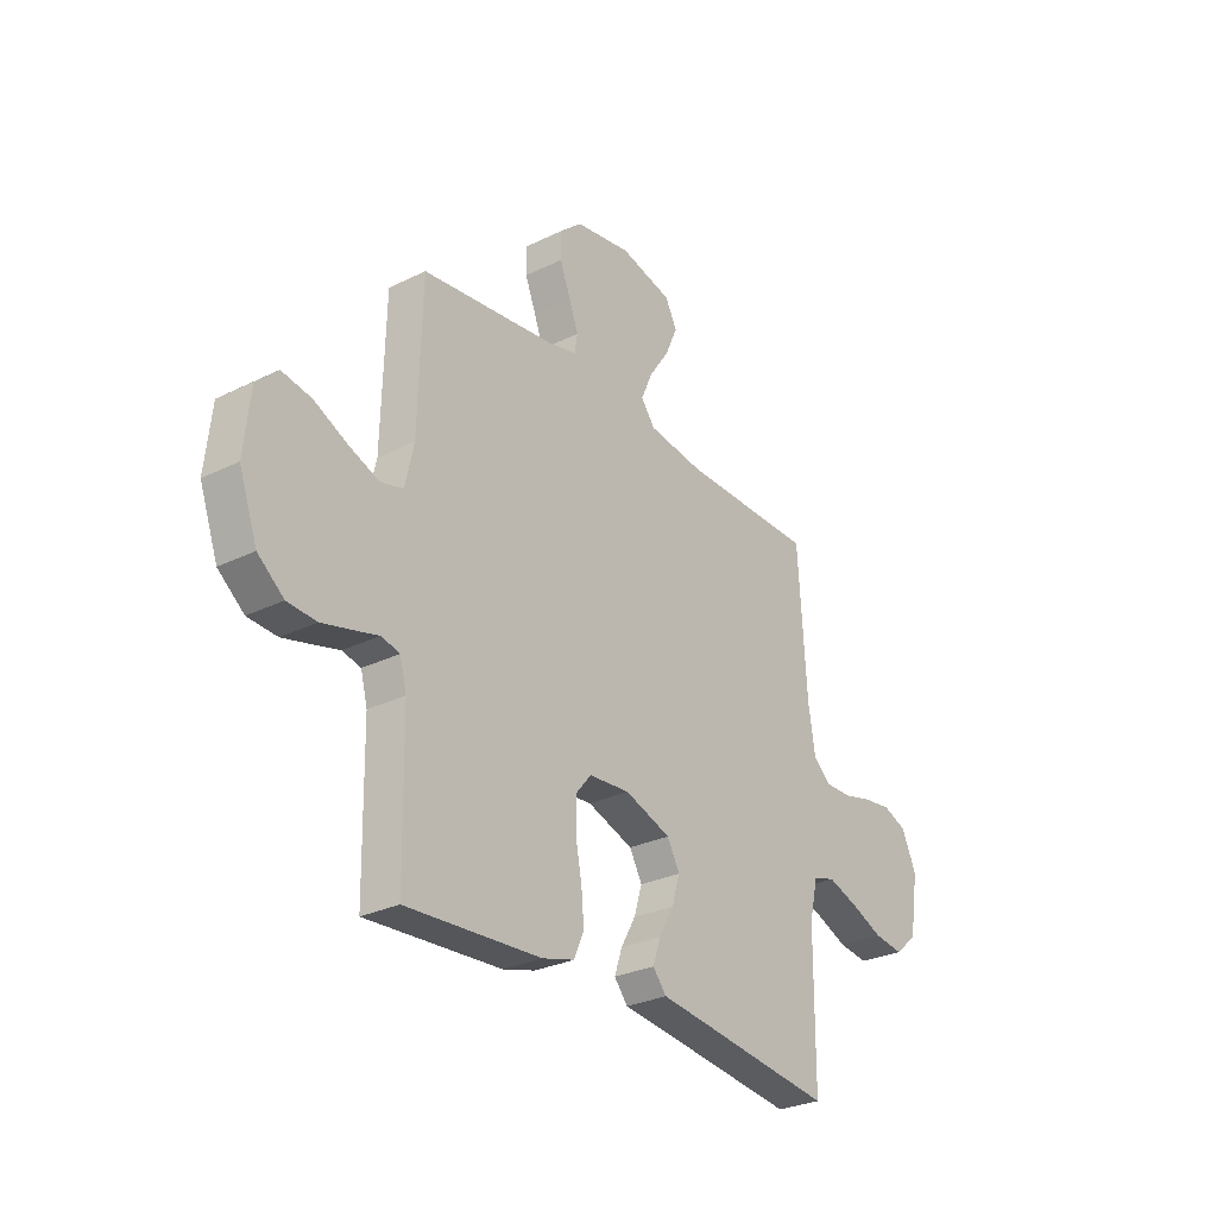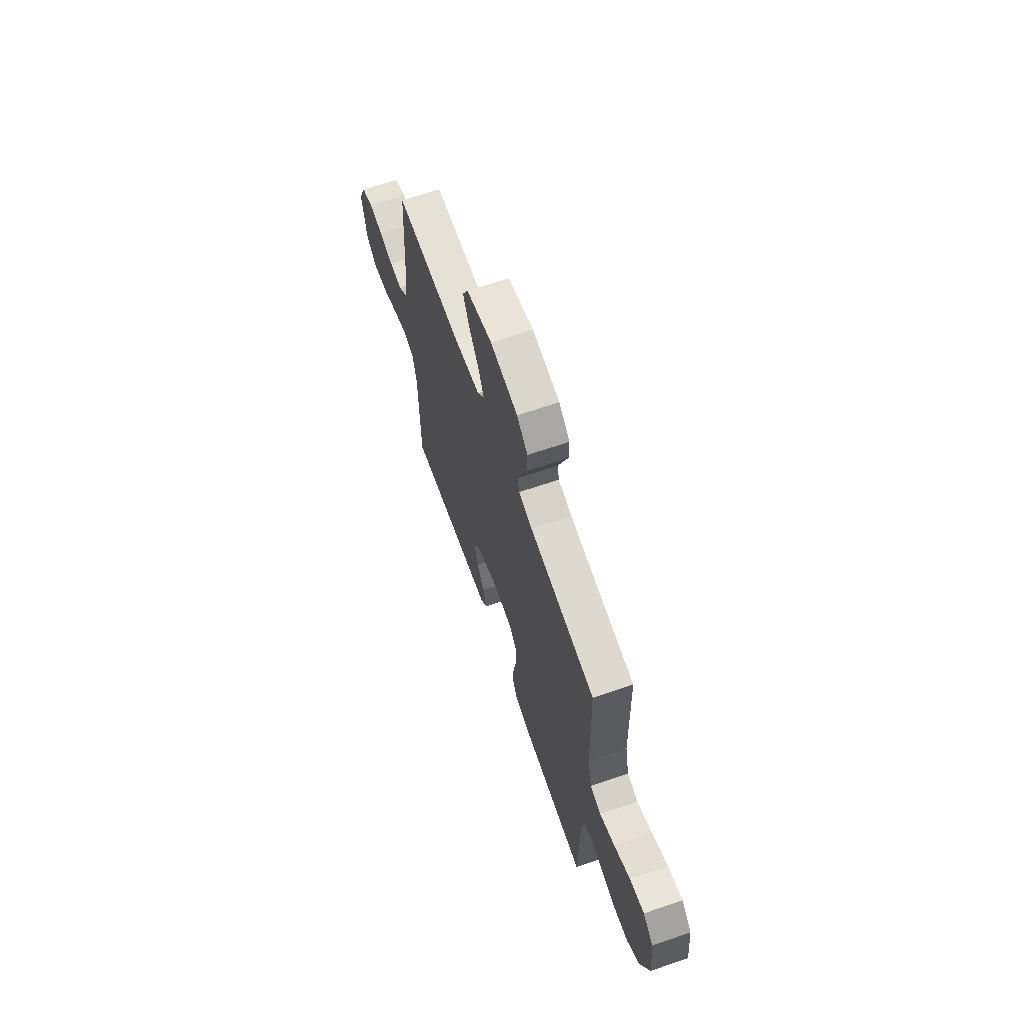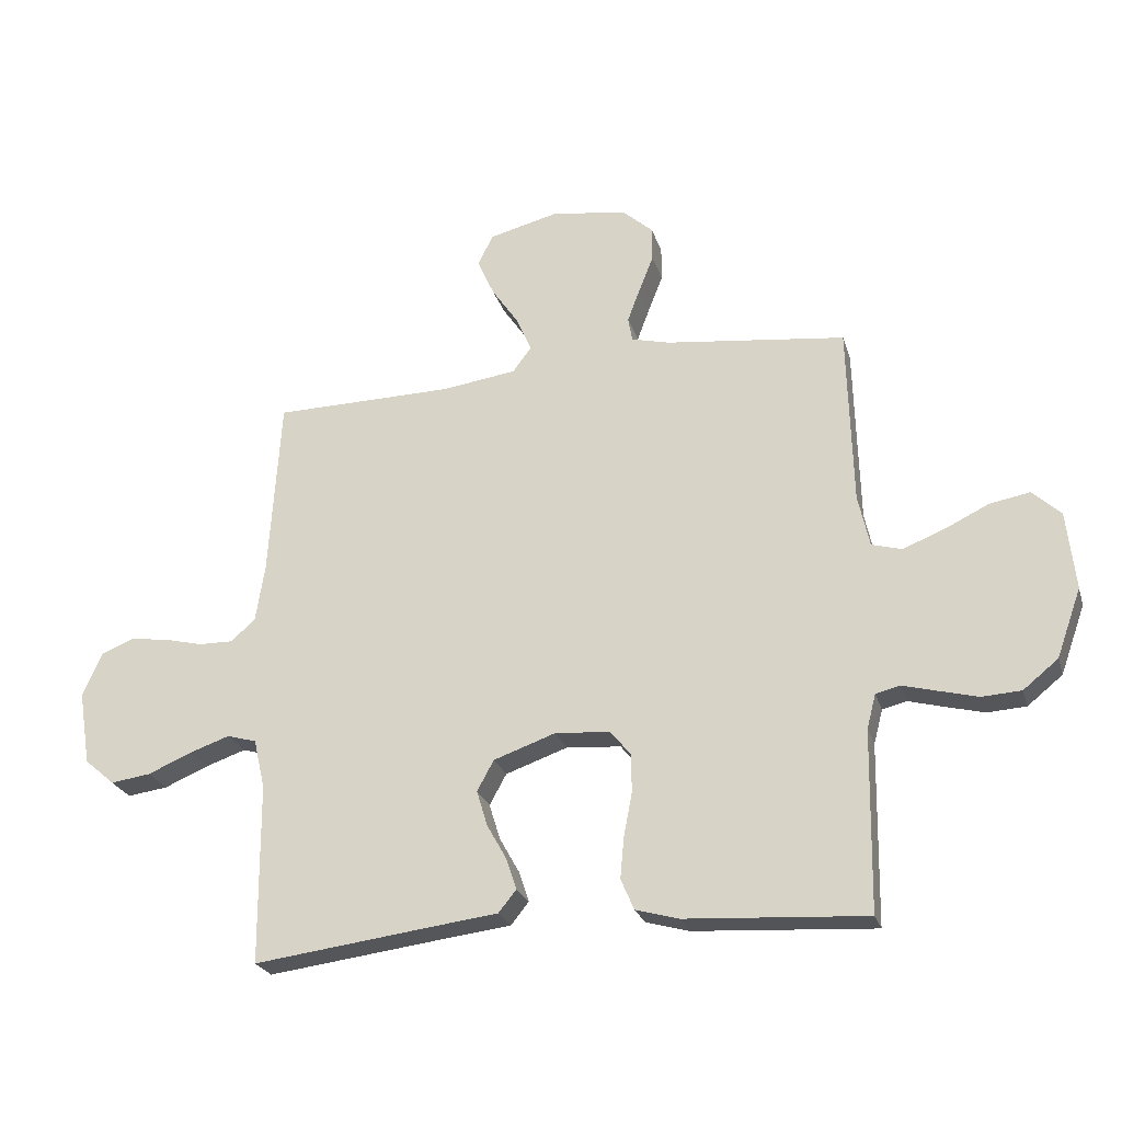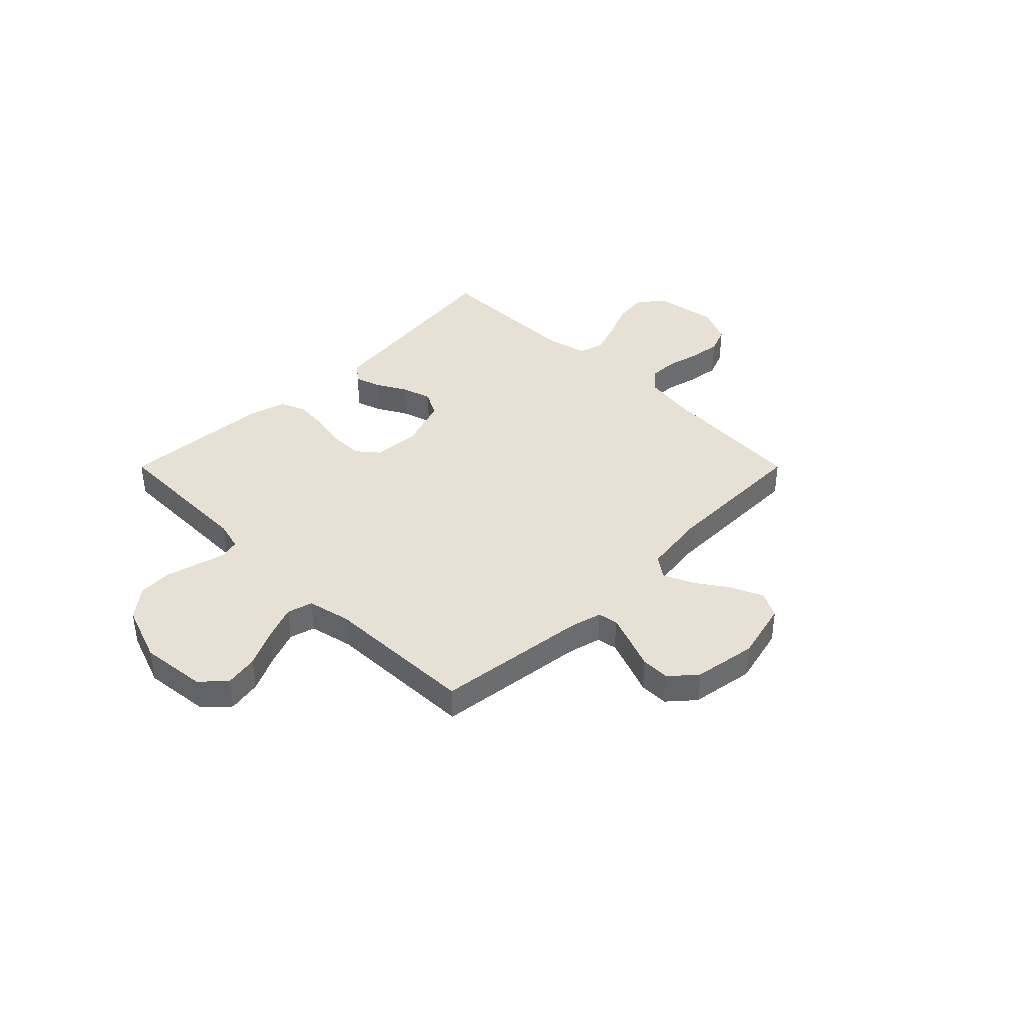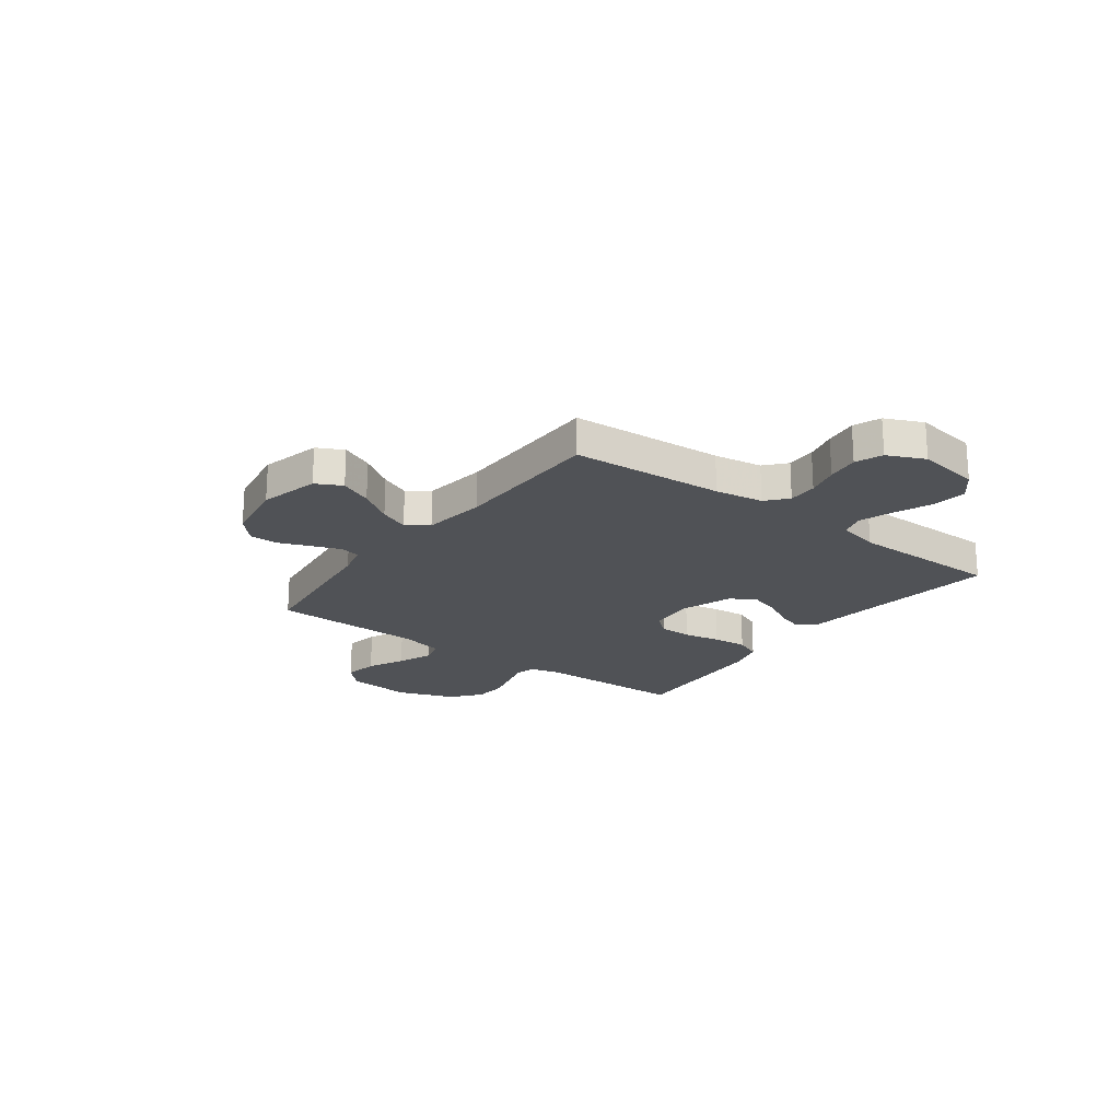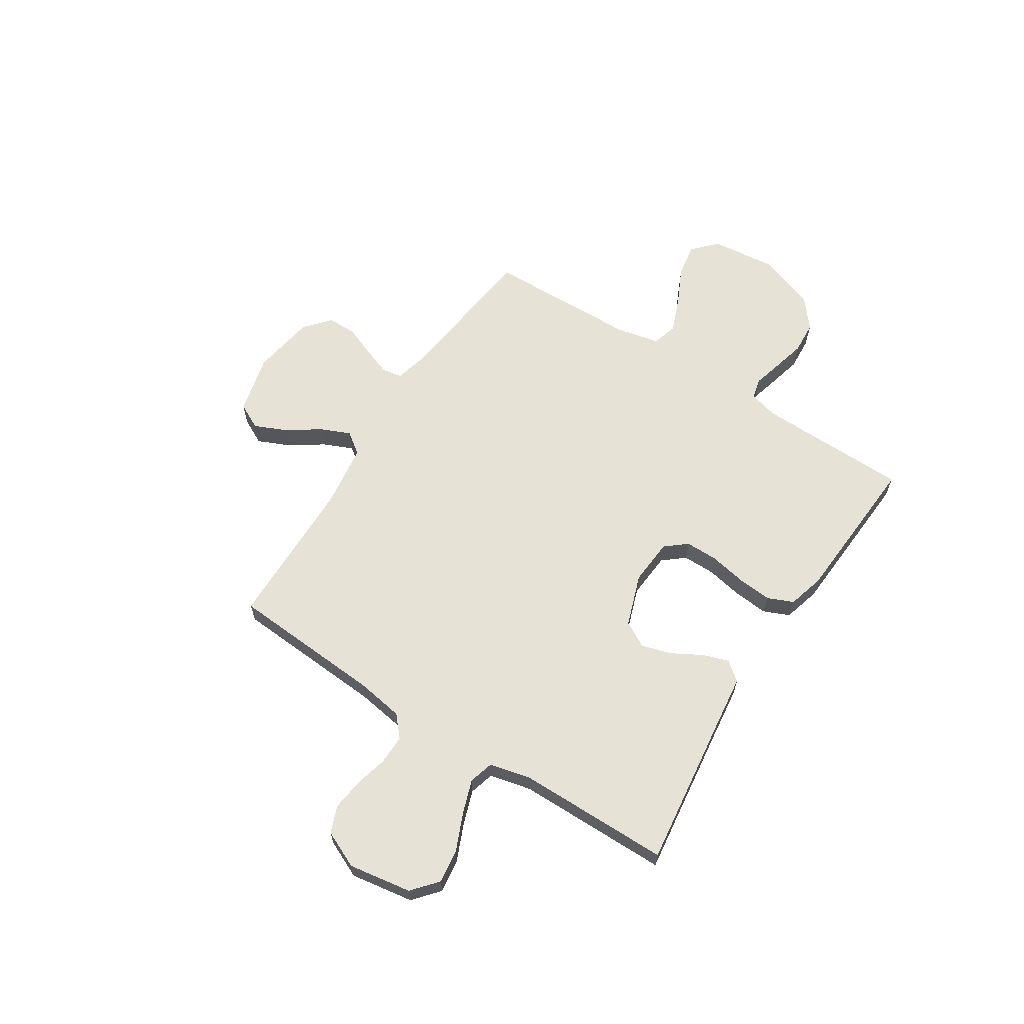
<metadata>
{"format":"obj","ext":"obj","renderer":"f3d","projection":"perspective","resolution":1024,"background":"white","views":[{"elev":-28.5,"azim":-53.5,"up":"+Z"},{"elev":65.4,"azim":-109.1,"up":"+Z"},{"elev":-24.6,"azim":-164.5,"up":"+Z"},{"elev":39.3,"azim":-45.0,"up":"+Y"},{"elev":-20.9,"azim":53.4,"up":"+Y"},{"elev":63.4,"azim":122.7,"up":"+Y"}]}
</metadata>
<code>
v 0.5 0.07 0.5
v 0.519 0.07 0.2
v 0.534 0.07 0.105
v 0.575 0.07 0.069
v 0.633 0.07 0.07
v 0.697 0.07 0.086
v 0.761 0.07 0.094
v 0.814 0.07 0.073
v 0.847 0.07 0
v 0.827 0.07 -0.124
v 0.777 0.07 -0.167
v 0.71 0.07 -0.158
v 0.637 0.07 -0.127
v 0.57 0.07 -0.104
v 0.521 0.07 -0.118
v 0.502 0.07 -0.2
v 0.5 0.07 -0.5
v 0.2 0.07 -0.462
v 0.093 0.07 -0.449
v 0.063 0.07 -0.412
v 0.08 0.07 -0.361
v 0.113 0.07 -0.302
v 0.131 0.07 -0.243
v 0.103 0.07 -0.192
v 0 0.07 -0.156
v -0.091 0.07 -0.163
v -0.126 0.07 -0.205
v -0.126 0.07 -0.269
v -0.112 0.07 -0.342
v -0.106 0.07 -0.41
v -0.128 0.07 -0.461
v -0.2 0.07 -0.481
v -0.5 0.07 -0.5
v -0.505 0.07 -0.2
v -0.52 0.07 -0.143
v -0.561 0.07 -0.133
v -0.617 0.07 -0.148
v -0.683 0.07 -0.165
v -0.748 0.07 -0.161
v -0.806 0.07 -0.114
v -0.847 0.07 0
v -0.833 0.07 0.13
v -0.786 0.07 0.174
v -0.719 0.07 0.162
v -0.646 0.07 0.127
v -0.577 0.07 0.1
v -0.527 0.07 0.114
v -0.508 0.07 0.2
v -0.5 0.07 0.5
v -0.2 0.07 0.536
v -0.137 0.07 0.552
v -0.13 0.07 0.592
v -0.151 0.07 0.648
v -0.175 0.07 0.709
v -0.175 0.07 0.766
v -0.125 0.07 0.81
v 0 0.07 0.83
v 0.117 0.07 0.801
v 0.143 0.07 0.75
v 0.115 0.07 0.687
v 0.07 0.07 0.621
v 0.045 0.07 0.563
v 0.076 0.07 0.521
v 0.2 0.07 0.504
v 0.5 0 0.5
v 0.519 0 0.2
v 0.534 0 0.105
v 0.575 0 0.069
v 0.633 0 0.07
v 0.697 0 0.086
v 0.761 0 0.094
v 0.814 0 0.073
v 0.847 0 0
v 0.827 0 -0.124
v 0.777 0 -0.167
v 0.71 0 -0.158
v 0.637 0 -0.127
v 0.57 0 -0.104
v 0.521 0 -0.118
v 0.502 0 -0.2
v 0.5 0 -0.5
v 0.2 0 -0.462
v 0.093 0 -0.449
v 0.063 0 -0.412
v 0.08 0 -0.361
v 0.113 0 -0.302
v 0.131 0 -0.243
v 0.103 0 -0.192
v 0 0 -0.156
v -0.091 0 -0.163
v -0.126 0 -0.205
v -0.126 0 -0.269
v -0.112 0 -0.342
v -0.106 0 -0.41
v -0.128 0 -0.461
v -0.2 0 -0.481
v -0.5 0 -0.5
v -0.505 0 -0.2
v -0.52 0 -0.143
v -0.561 0 -0.133
v -0.617 0 -0.148
v -0.683 0 -0.165
v -0.748 0 -0.161
v -0.806 0 -0.114
v -0.847 0 0
v -0.833 0 0.13
v -0.786 0 0.174
v -0.719 0 0.162
v -0.646 0 0.127
v -0.577 0 0.1
v -0.527 0 0.114
v -0.508 0 0.2
v -0.5 0 0.5
v -0.2 0 0.536
v -0.137 0 0.552
v -0.13 0 0.592
v -0.151 0 0.648
v -0.175 0 0.709
v -0.175 0 0.766
v -0.125 0 0.81
v 0 0 0.83
v 0.117 0 0.801
v 0.143 0 0.75
v 0.115 0 0.687
v 0.07 0 0.621
v 0.045 0 0.563
v 0.076 0 0.521
v 0.2 0 0.504
f 58 59 60 61
f 58 61 62
f 57 58 62
f 56 57 62
f 53 54 55 56
f 52 53 56 62
f 51 52 62 63
f 48 49 50
f 47 48 50 51
f 42 43 44 45
f 42 45 46
f 41 42 46
f 40 41 46 47
f 36 37 38 39
f 36 39 40 47
f 31 32 33 34
f 31 34 35
f 28 29 30 31
f 27 28 31 35
f 26 27 35 36
f 19 20 21 22
f 18 19 22 23
f 16 17 18 23
f 15 16 23 24
f 10 11 12 13
f 10 13 14
f 9 10 14
f 5 6 7 8
f 4 5 8 9
f 64 1 2
f 63 64 2 3
f 47 51 63 3
f 25 26 36 47
f 4 9 14 15
f 15 24 25 47
f 3 4 15 47
f 125 124 123 122
f 126 125 122
f 126 122 121
f 126 121 120
f 120 119 118 117
f 126 120 117 116
f 127 126 116 115
f 114 113 112
f 115 114 112 111
f 109 108 107 106
f 110 109 106
f 110 106 105
f 111 110 105 104
f 103 102 101 100
f 111 104 103 100
f 98 97 96 95
f 99 98 95
f 95 94 93 92
f 99 95 92 91
f 100 99 91 90
f 86 85 84 83
f 87 86 83 82
f 87 82 81 80
f 88 87 80 79
f 77 76 75 74
f 78 77 74
f 78 74 73
f 72 71 70 69
f 73 72 69 68
f 66 65 128
f 67 66 128 127
f 67 127 115 111
f 111 100 90 89
f 79 78 73 68
f 111 89 88 79
f 111 79 68 67
f 1 65 66 2
f 2 66 67 3
f 3 67 68 4
f 4 68 69 5
f 5 69 70 6
f 6 70 71 7
f 7 71 72 8
f 8 72 73 9
f 9 73 74 10
f 10 74 75 11
f 11 75 76 12
f 12 76 77 13
f 13 77 78 14
f 14 78 79 15
f 15 79 80 16
f 16 80 81 17
f 17 81 82 18
f 18 82 83 19
f 19 83 84 20
f 20 84 85 21
f 21 85 86 22
f 22 86 87 23
f 23 87 88 24
f 24 88 89 25
f 25 89 90 26
f 26 90 91 27
f 27 91 92 28
f 28 92 93 29
f 29 93 94 30
f 30 94 95 31
f 31 95 96 32
f 32 96 97 33
f 33 97 98 34
f 34 98 99 35
f 35 99 100 36
f 36 100 101 37
f 37 101 102 38
f 38 102 103 39
f 39 103 104 40
f 40 104 105 41
f 41 105 106 42
f 42 106 107 43
f 43 107 108 44
f 44 108 109 45
f 45 109 110 46
f 46 110 111 47
f 47 111 112 48
f 48 112 113 49
f 49 113 114 50
f 50 114 115 51
f 51 115 116 52
f 52 116 117 53
f 53 117 118 54
f 54 118 119 55
f 55 119 120 56
f 56 120 121 57
f 57 121 122 58
f 58 122 123 59
f 59 123 124 60
f 60 124 125 61
f 61 125 126 62
f 62 126 127 63
f 63 127 128 64
f 64 128 65 1

</code>
